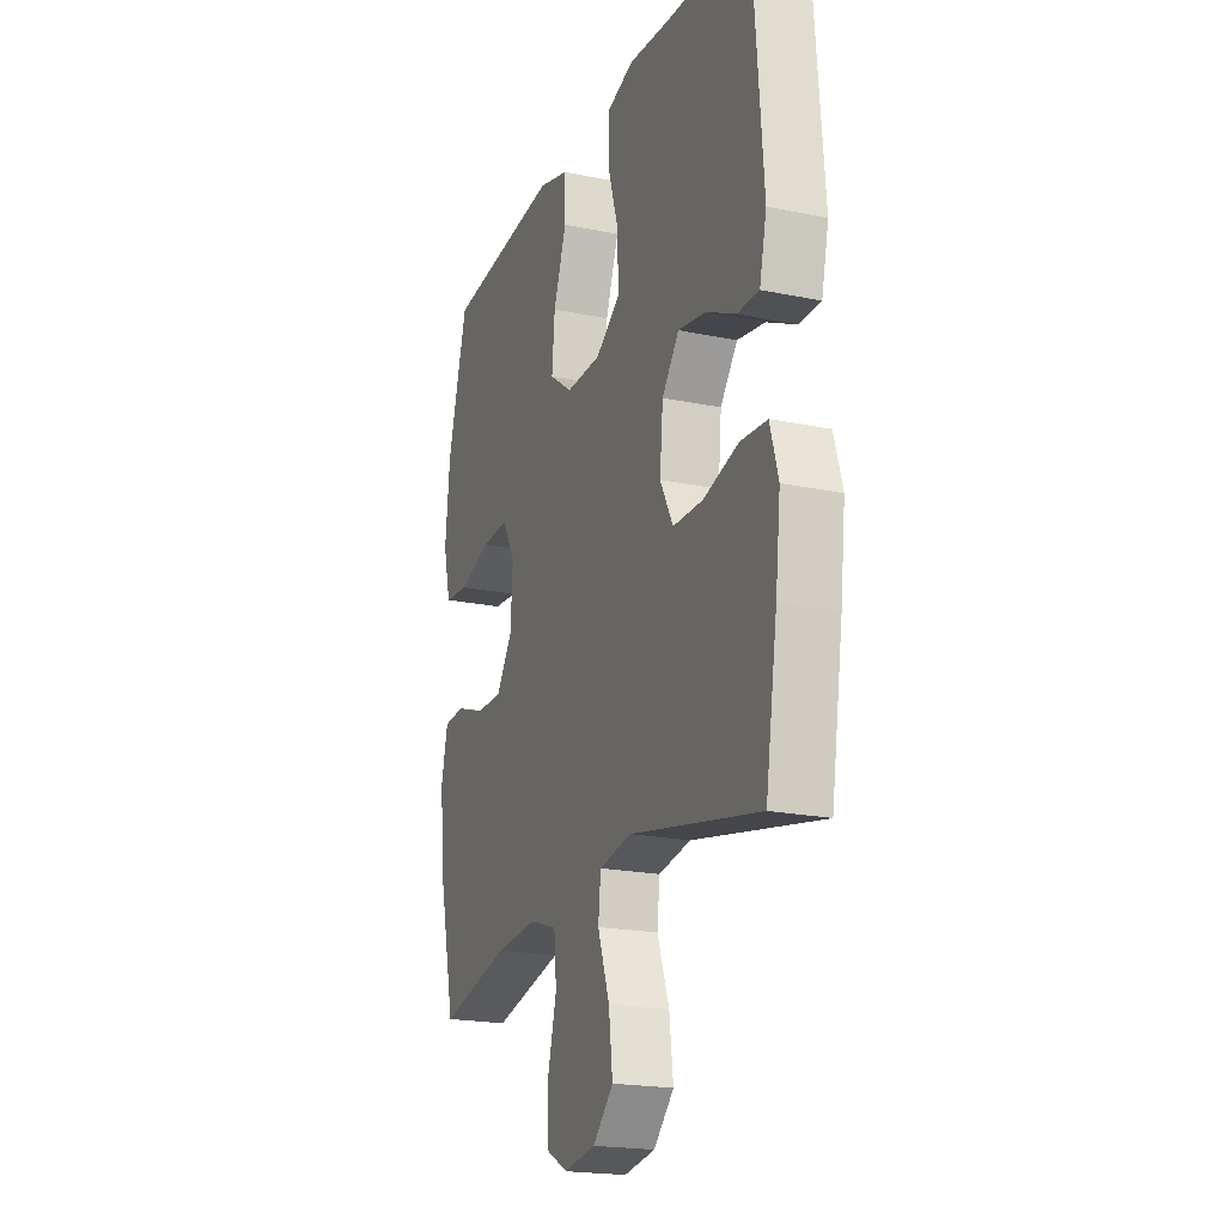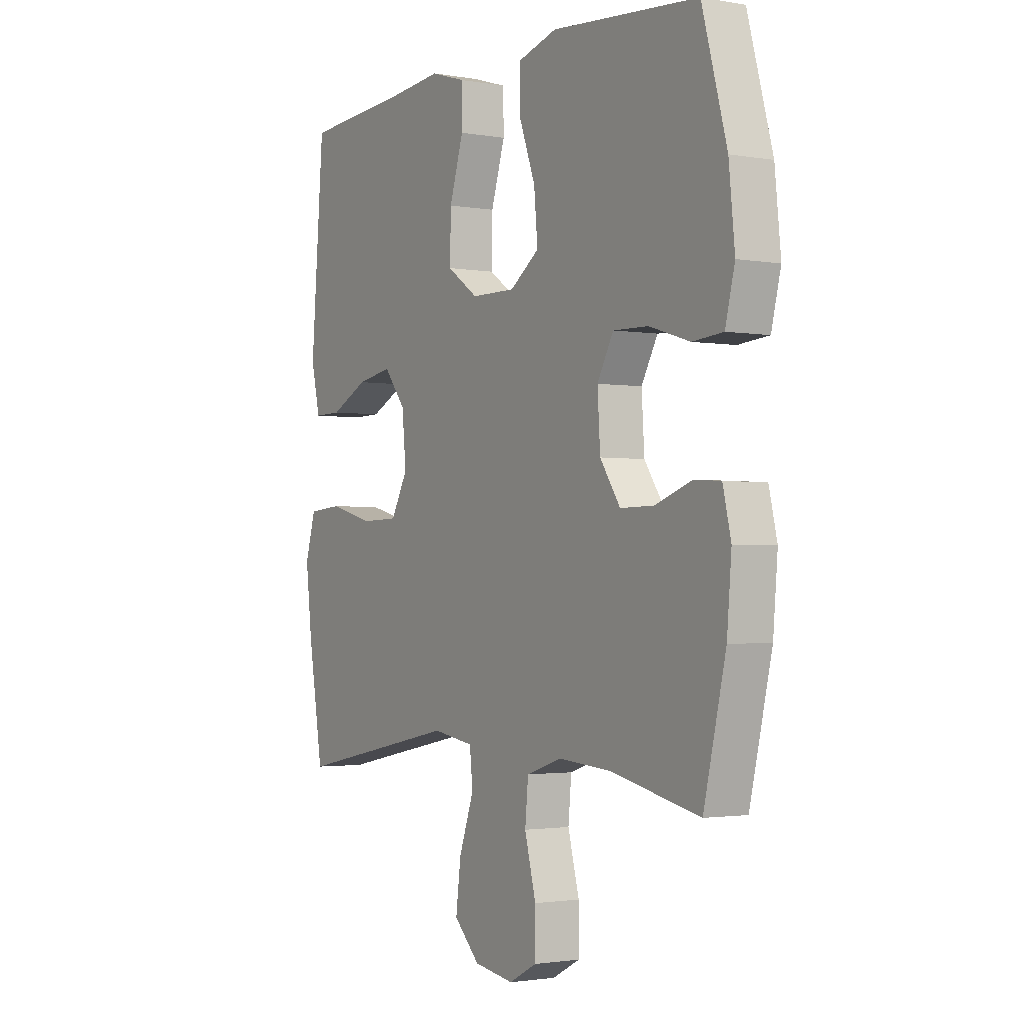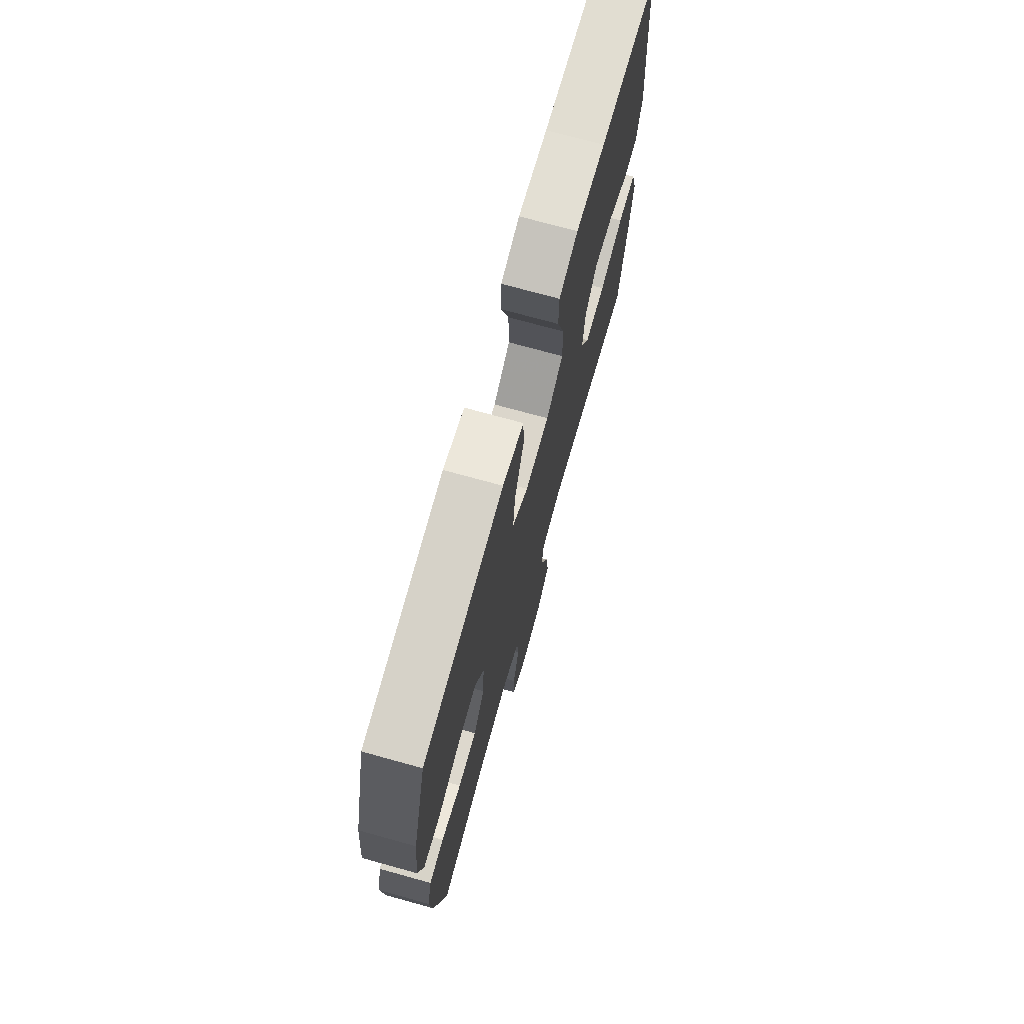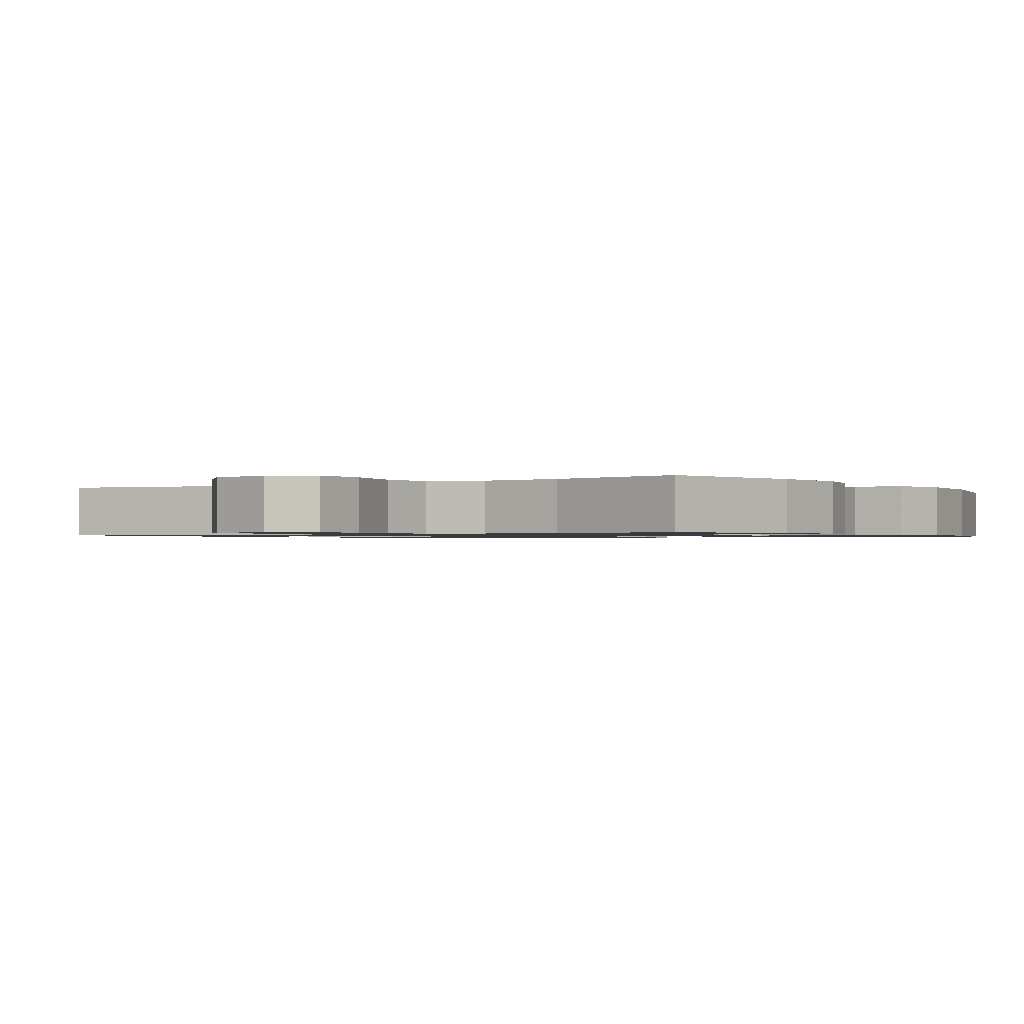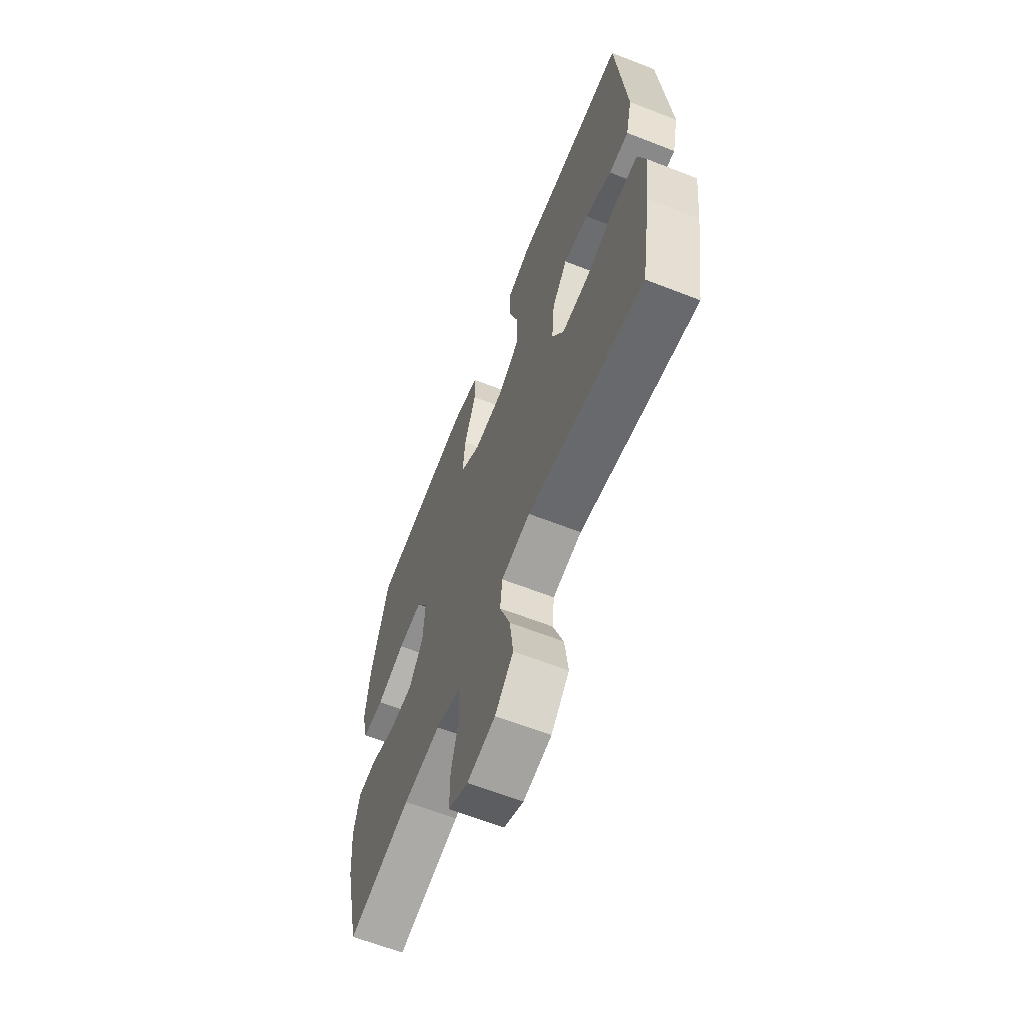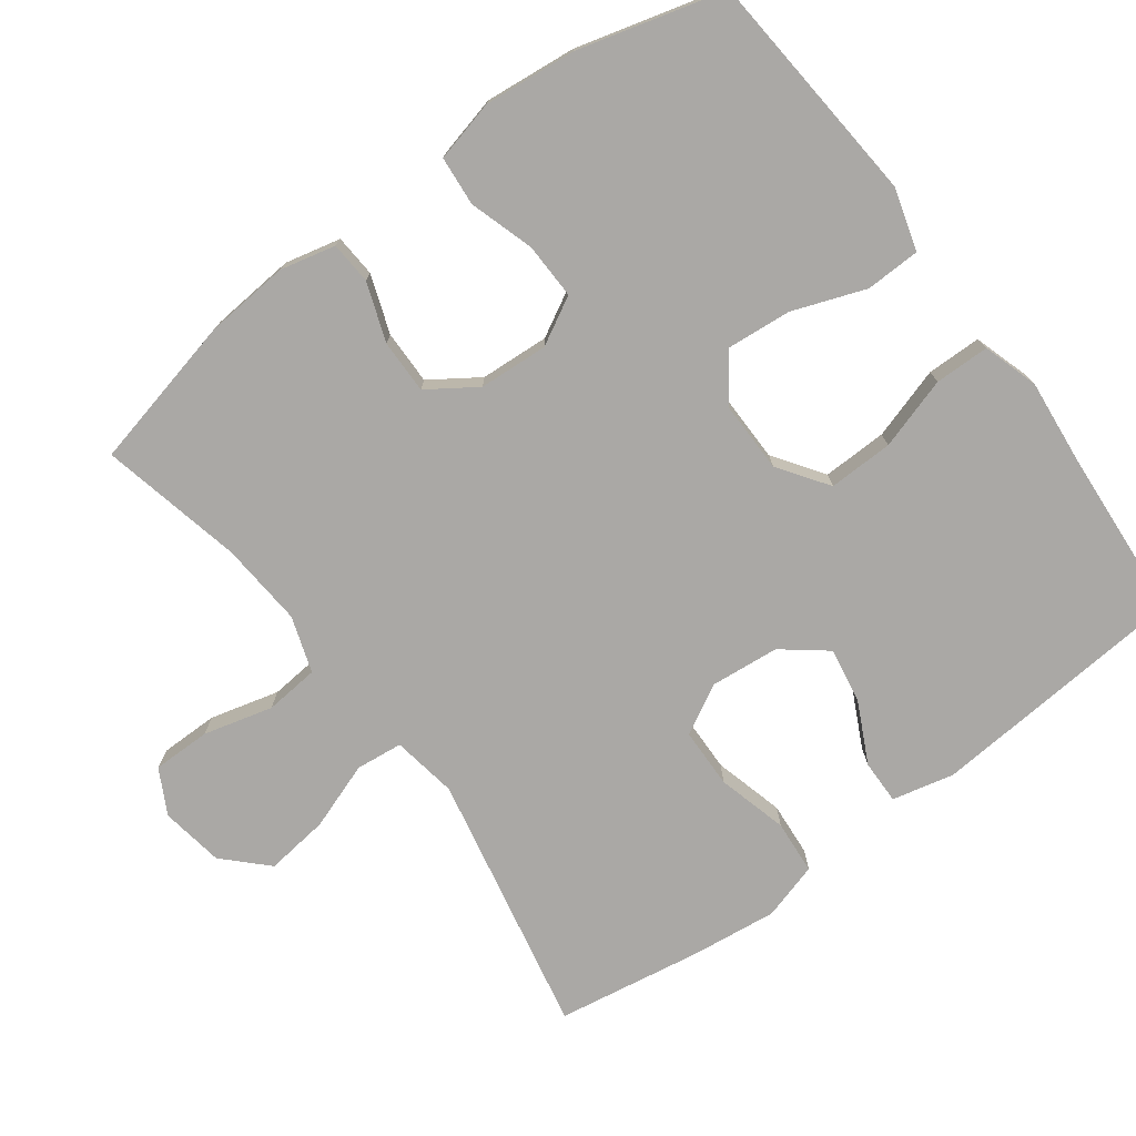
<metadata>
{"format":"obj","ext":"obj","renderer":"f3d","projection":"perspective","resolution":1024,"background":"white","views":[{"elev":-20.4,"azim":69.3,"up":"+Z"},{"elev":-2.0,"azim":-122.1,"up":"+Z"},{"elev":72.9,"azim":-74.5,"up":"+Z"},{"elev":-1.0,"azim":-146.9,"up":"+Y"},{"elev":-64.0,"azim":68.5,"up":"+Z"},{"elev":-75.2,"azim":-53.4,"up":"+Y"}]}
</metadata>
<code>
v 0.5 0.07 -0.5
v 0.136 0.07 -0.426
v 0.045 0.07 -0.441
v 0.038 0.07 -0.506
v 0.071 0.07 -0.599
v 0.082 0.07 -0.687
v 0.025 0.07 -0.744
v -0.063 0.07 -0.758
v -0.125 0.07 -0.725
v -0.125 0.07 -0.644
v -0.1 0.07 -0.548
v -0.107 0.07 -0.473
v -0.185 0.07 -0.447
v -0.302 0.07 -0.456
v -0.5 0.07 -0.5
v -0.549 0.07 -0.289
v -0.559 0.07 -0.171
v -0.541 0.07 -0.094
v -0.482 0.07 -0.09
v -0.401 0.07 -0.119
v -0.326 0.07 -0.12
v -0.281 0.07 -0.053
v -0.275 0.07 0.043
v -0.311 0.07 0.109
v -0.389 0.07 0.107
v -0.479 0.07 0.079
v -0.547 0.07 0.085
v -0.568 0.07 0.17
v -0.555 0.07 0.298
v -0.5 0.07 0.5
v -0.307 0.07 0.516
v -0.174 0.07 0.527
v -0.088 0.07 0.502
v -0.086 0.07 0.426
v -0.123 0.07 0.325
v -0.131 0.07 0.236
v -0.066 0.07 0.189
v 0.032 0.07 0.19
v 0.101 0.07 0.238
v 0.099 0.07 0.328
v 0.068 0.07 0.428
v 0.069 0.07 0.504
v 0.146 0.07 0.528
v 0.266 0.07 0.516
v 0.5 0.07 0.5
v 0.529 0.07 0.138
v 0.509 0.07 0.052
v 0.448 0.07 0.053
v 0.365 0.07 0.094
v 0.287 0.07 0.108
v 0.239 0.07 0.047
v 0.23 0.07 -0.048
v 0.267 0.07 -0.117
v 0.351 0.07 -0.119
v 0.449 0.07 -0.093
v 0.524 0.07 -0.099
v 0.547 0.07 -0.178
v 0.533 0.07 -0.298
v 0.5 0 -0.5
v 0.136 0 -0.426
v 0.045 0 -0.441
v 0.038 0 -0.506
v 0.071 0 -0.599
v 0.082 0 -0.687
v 0.025 0 -0.744
v -0.063 0 -0.758
v -0.125 0 -0.725
v -0.125 0 -0.644
v -0.1 0 -0.548
v -0.107 0 -0.473
v -0.185 0 -0.447
v -0.302 0 -0.456
v -0.5 0 -0.5
v -0.549 0 -0.289
v -0.559 0 -0.171
v -0.541 0 -0.094
v -0.482 0 -0.09
v -0.401 0 -0.119
v -0.326 0 -0.12
v -0.281 0 -0.053
v -0.275 0 0.043
v -0.311 0 0.109
v -0.389 0 0.107
v -0.479 0 0.079
v -0.547 0 0.085
v -0.568 0 0.17
v -0.555 0 0.298
v -0.5 0 0.5
v -0.307 0 0.516
v -0.174 0 0.527
v -0.088 0 0.502
v -0.086 0 0.426
v -0.123 0 0.325
v -0.131 0 0.236
v -0.066 0 0.189
v 0.032 0 0.19
v 0.101 0 0.238
v 0.099 0 0.328
v 0.068 0 0.428
v 0.069 0 0.504
v 0.146 0 0.528
v 0.266 0 0.516
v 0.5 0 0.5
v 0.529 0 0.138
v 0.509 0 0.052
v 0.448 0 0.053
v 0.365 0 0.094
v 0.287 0 0.108
v 0.239 0 0.047
v 0.23 0 -0.048
v 0.267 0 -0.117
v 0.351 0 -0.119
v 0.449 0 -0.093
v 0.524 0 -0.099
v 0.547 0 -0.178
v 0.533 0 -0.298
f 58 1 2
f 57 58 2
f 56 57 2
f 55 56 2
f 54 55 2
f 53 54 2 3
f 52 53 3
f 51 52 3
f 47 48 49
f 46 47 49
f 45 46 49
f 44 45 49
f 44 49 50
f 43 44 50
f 42 43 50
f 41 42 50
f 40 41 50
f 39 40 50 51
f 33 34 35
f 32 33 35
f 31 32 35
f 30 31 35
f 29 30 35
f 28 29 35
f 27 28 35
f 26 27 35
f 25 26 35
f 24 25 35 36
f 23 24 36 37
f 18 19 20
f 17 18 20
f 16 17 20
f 15 16 20
f 14 15 20
f 13 14 20 21
f 12 13 21 22
f 9 10 11
f 8 9 11
f 7 8 11
f 6 7 11
f 5 6 11
f 4 5 11
f 3 4 11 12
f 3 12 22
f 51 3 22
f 39 51 22
f 38 39 22
f 22 23 37 38
f 60 59 116
f 60 116 115
f 60 115 114
f 60 114 113
f 60 113 112
f 61 60 112 111
f 61 111 110
f 61 110 109
f 107 106 105
f 107 105 104
f 107 104 103
f 107 103 102
f 108 107 102
f 108 102 101
f 108 101 100
f 108 100 99
f 108 99 98
f 109 108 98 97
f 93 92 91
f 93 91 90
f 93 90 89
f 93 89 88
f 93 88 87
f 93 87 86
f 93 86 85
f 93 85 84
f 93 84 83
f 94 93 83 82
f 95 94 82 81
f 78 77 76
f 78 76 75
f 78 75 74
f 78 74 73
f 78 73 72
f 79 78 72 71
f 80 79 71 70
f 69 68 67
f 69 67 66
f 69 66 65
f 69 65 64
f 69 64 63
f 69 63 62
f 70 69 62 61
f 80 70 61
f 80 61 109
f 80 109 97
f 80 97 96
f 96 95 81 80
f 1 59 60 2
f 2 60 61 3
f 3 61 62 4
f 4 62 63 5
f 5 63 64 6
f 6 64 65 7
f 7 65 66 8
f 8 66 67 9
f 9 67 68 10
f 10 68 69 11
f 11 69 70 12
f 12 70 71 13
f 13 71 72 14
f 14 72 73 15
f 15 73 74 16
f 16 74 75 17
f 17 75 76 18
f 18 76 77 19
f 19 77 78 20
f 20 78 79 21
f 21 79 80 22
f 22 80 81 23
f 23 81 82 24
f 24 82 83 25
f 25 83 84 26
f 26 84 85 27
f 27 85 86 28
f 28 86 87 29
f 29 87 88 30
f 30 88 89 31
f 31 89 90 32
f 32 90 91 33
f 33 91 92 34
f 34 92 93 35
f 35 93 94 36
f 36 94 95 37
f 37 95 96 38
f 38 96 97 39
f 39 97 98 40
f 40 98 99 41
f 41 99 100 42
f 42 100 101 43
f 43 101 102 44
f 44 102 103 45
f 45 103 104 46
f 46 104 105 47
f 47 105 106 48
f 48 106 107 49
f 49 107 108 50
f 50 108 109 51
f 51 109 110 52
f 52 110 111 53
f 53 111 112 54
f 54 112 113 55
f 55 113 114 56
f 56 114 115 57
f 57 115 116 58
f 58 116 59 1

</code>
